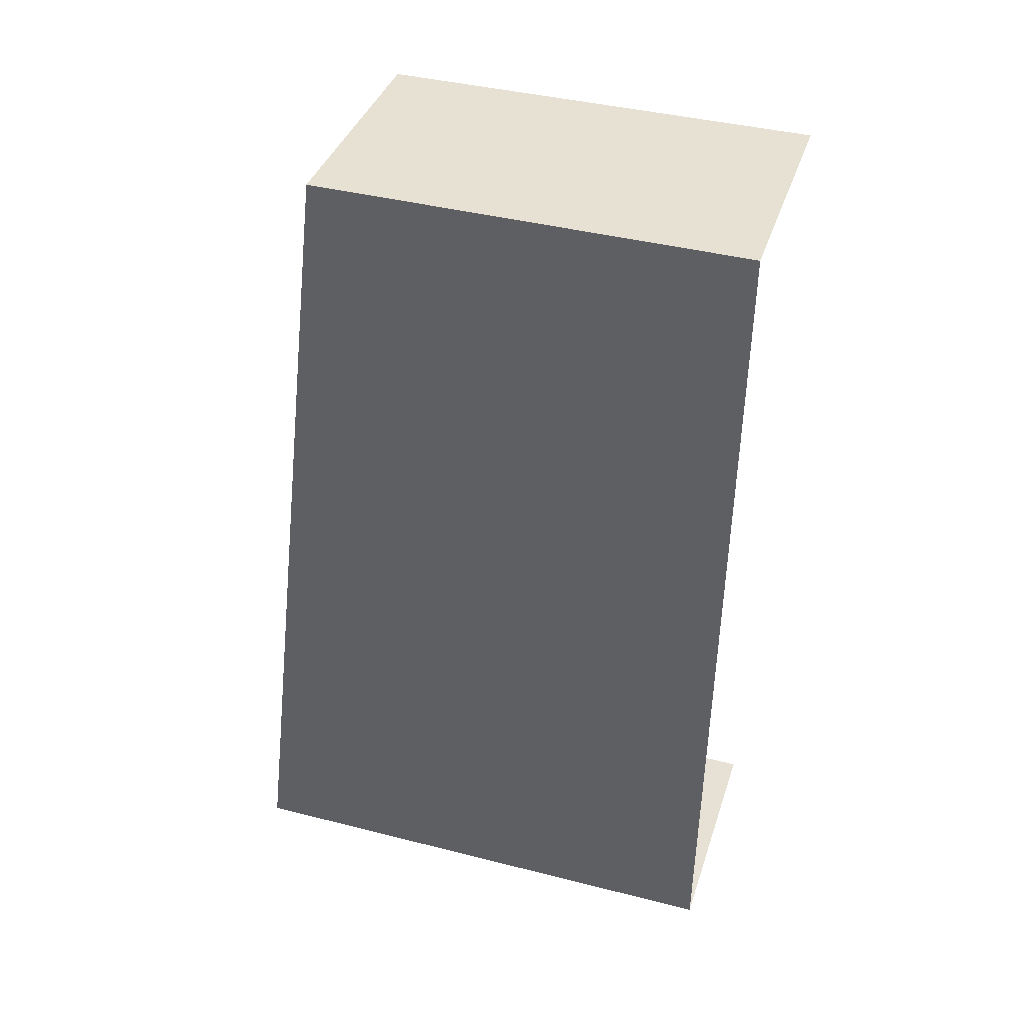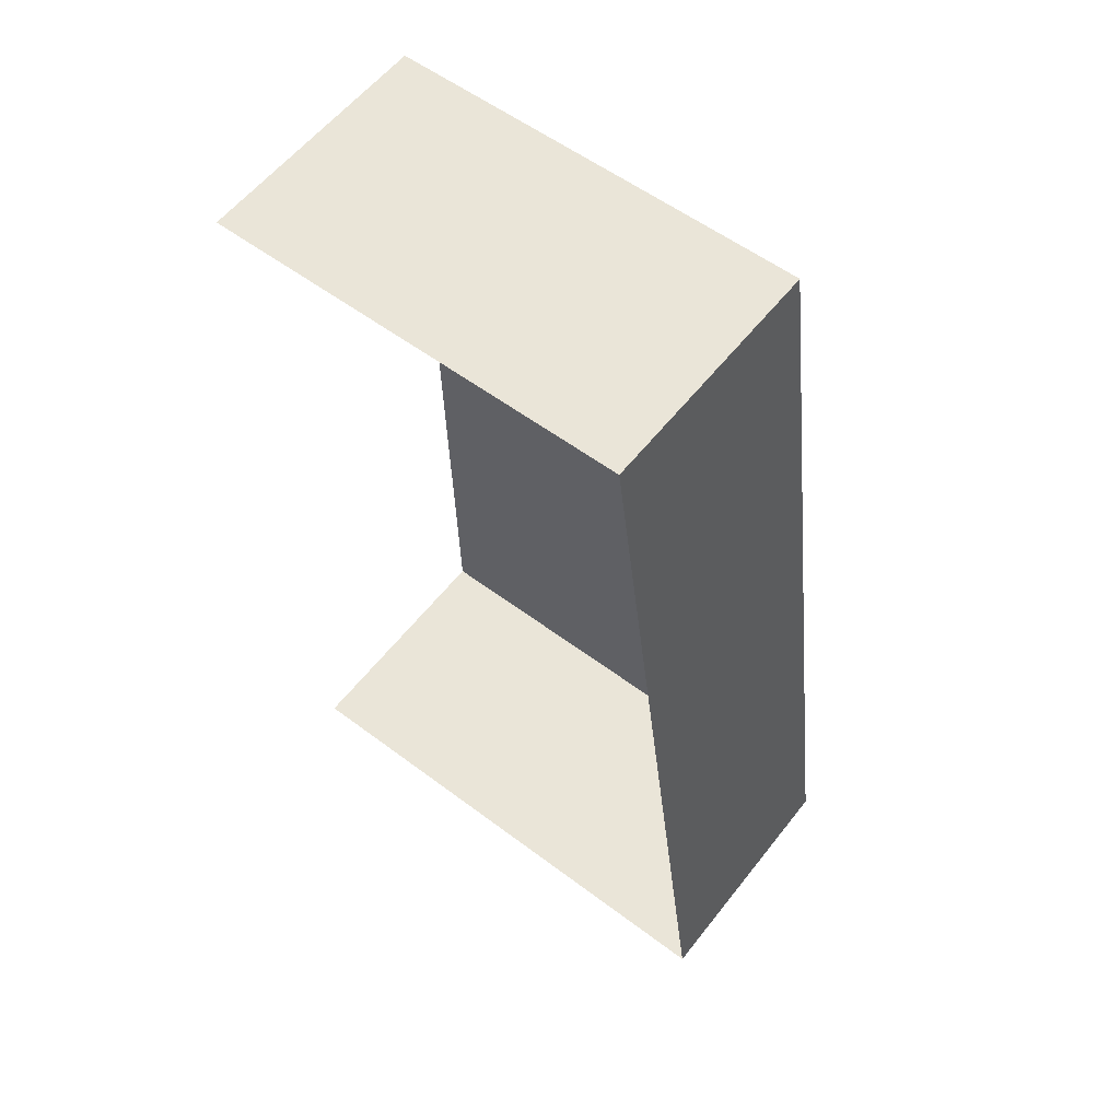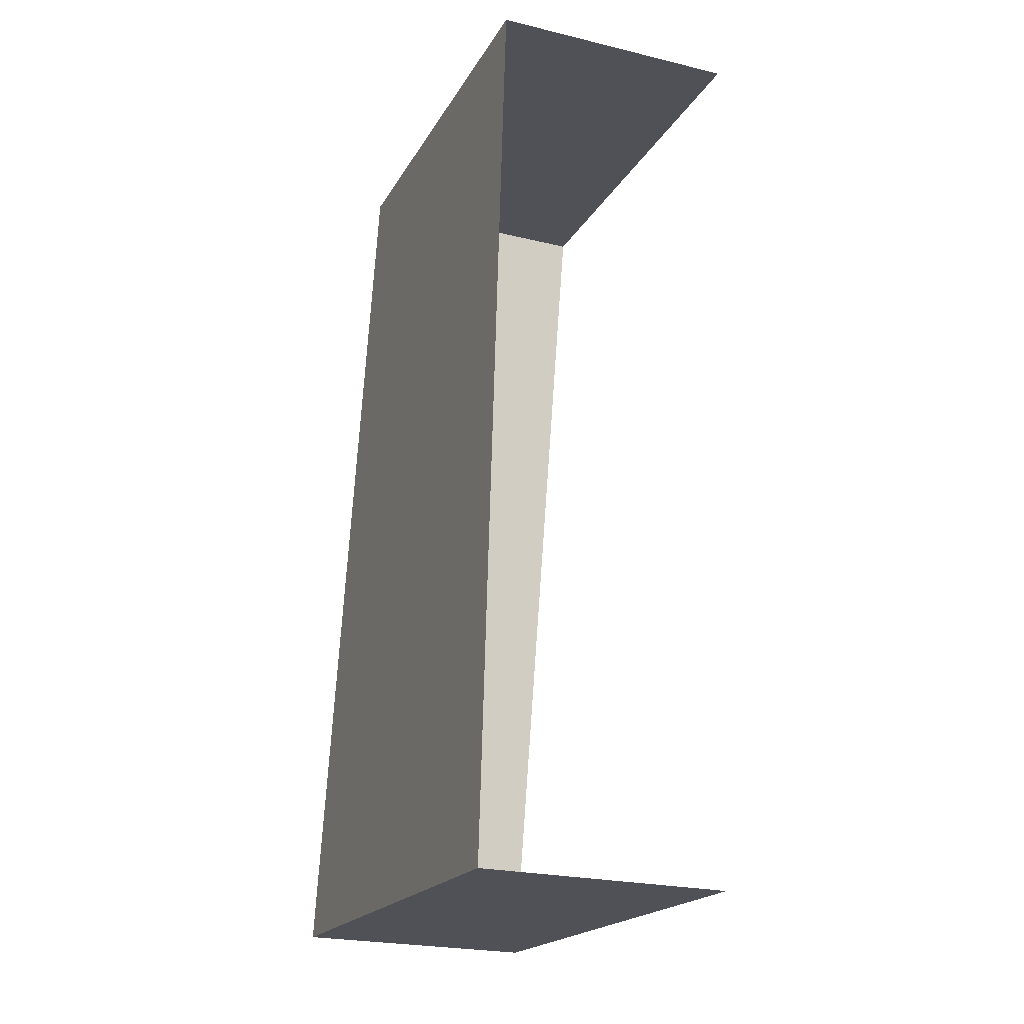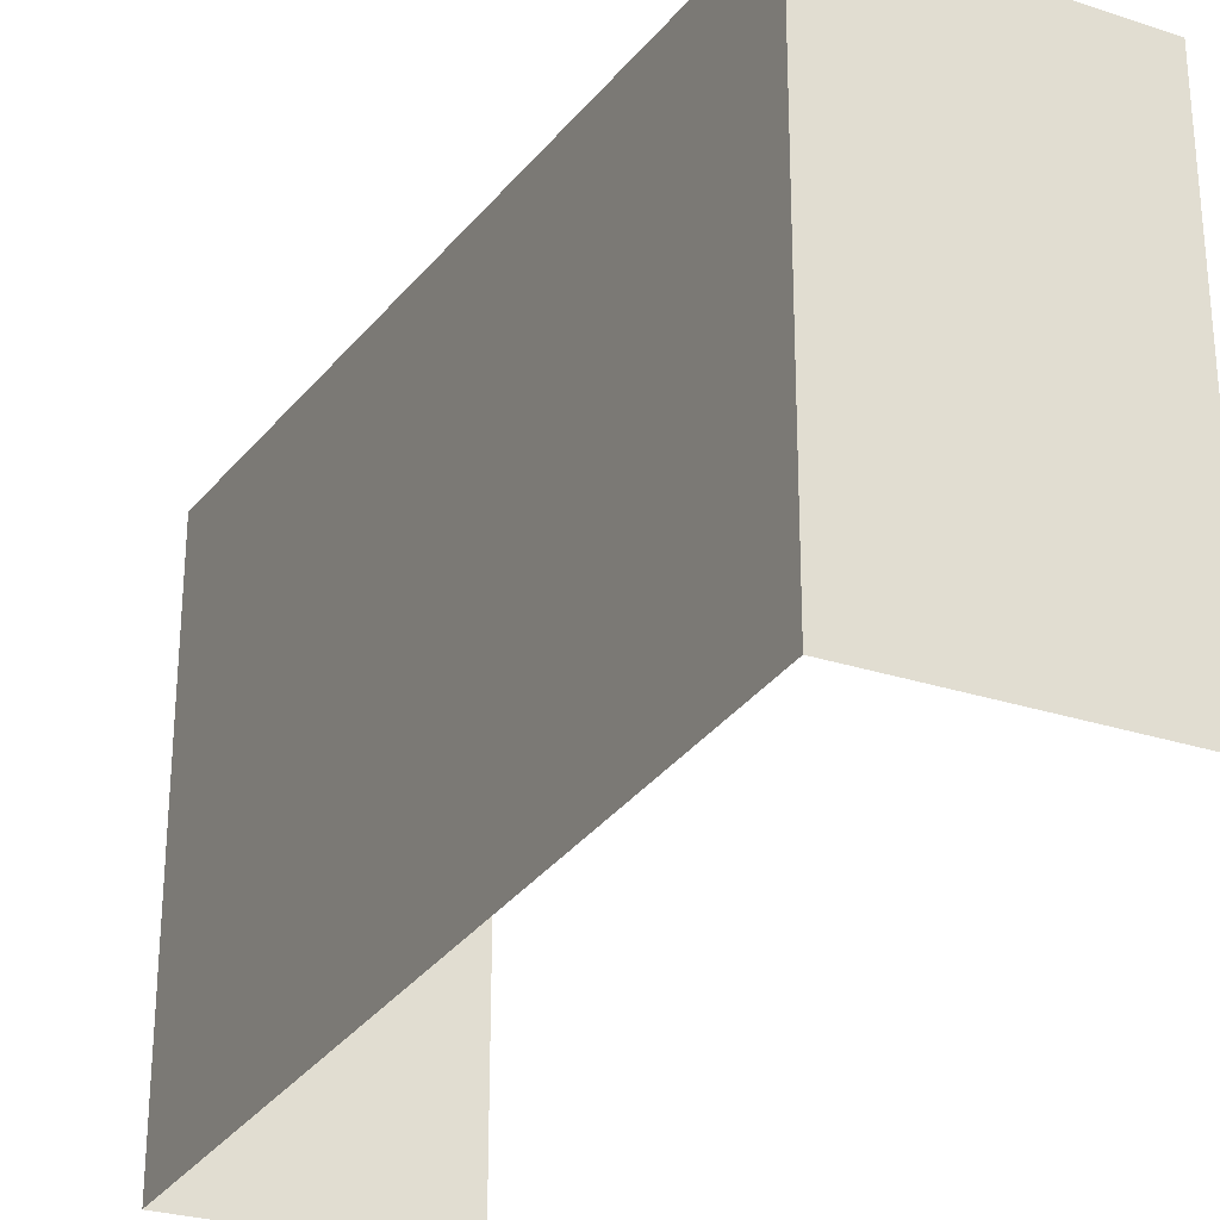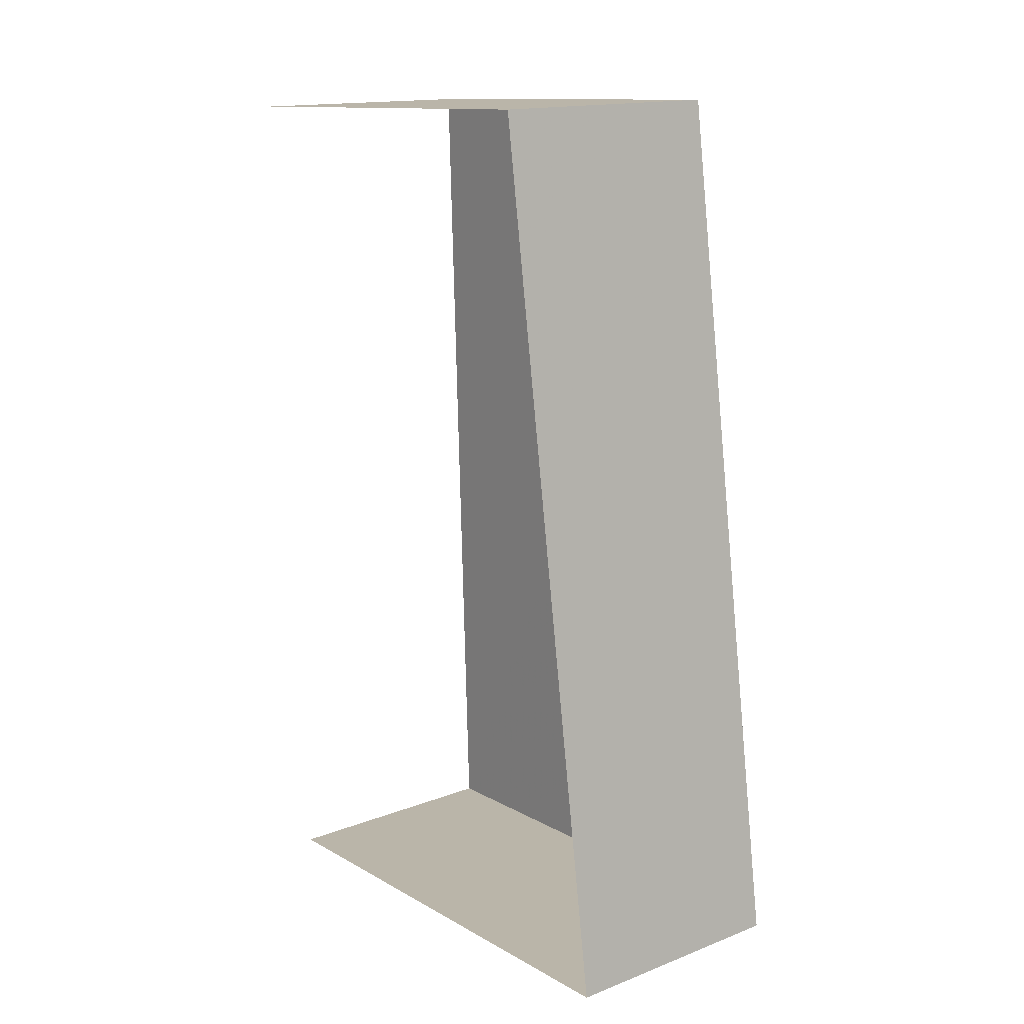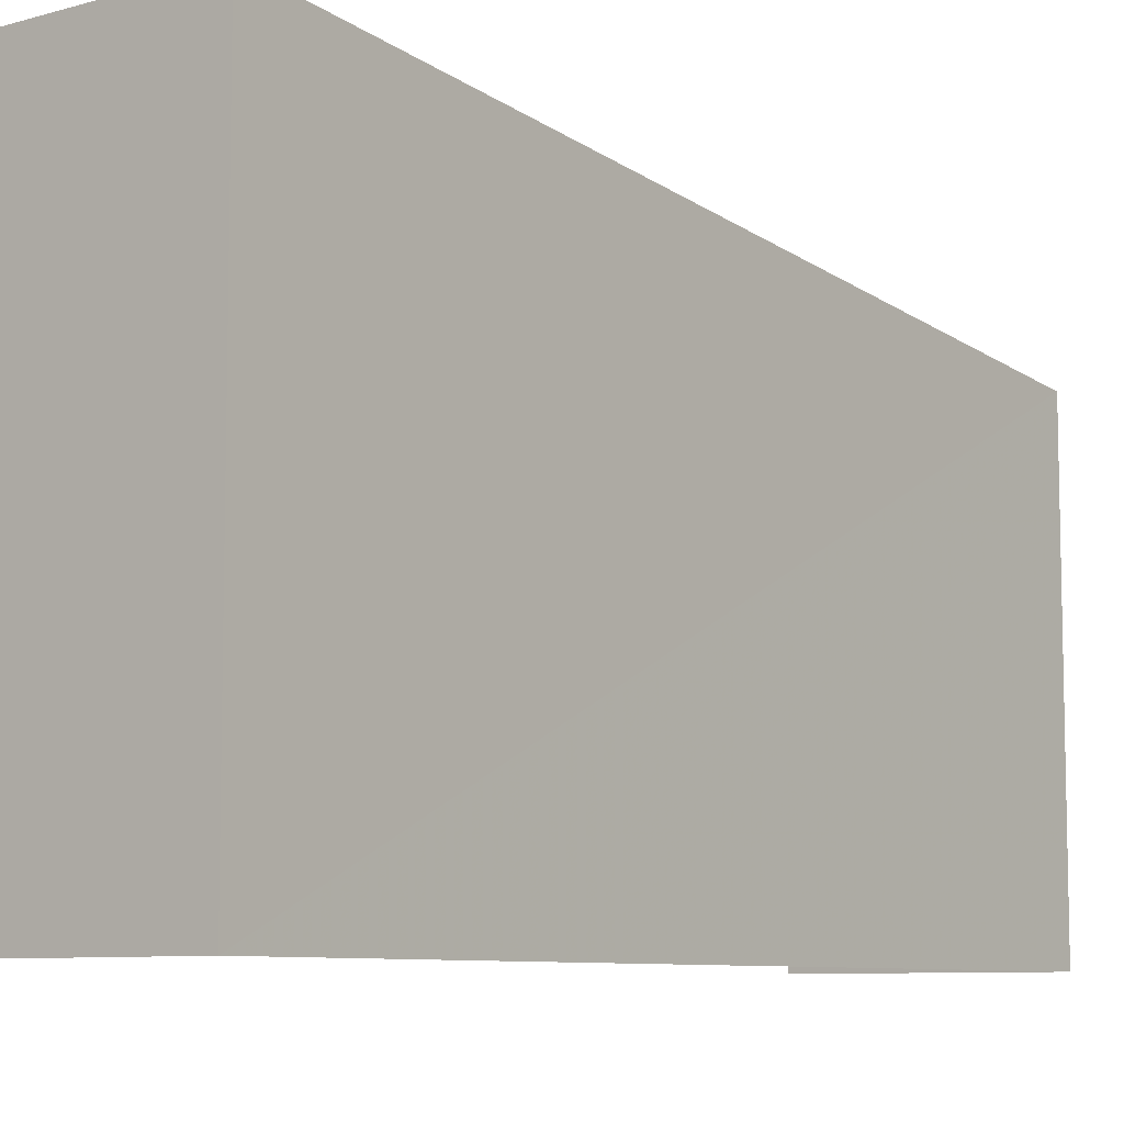
<metadata>
{"format":"obj","ext":"obj","renderer":"f3d","projection":"perspective","resolution":1024,"background":"white","views":[{"elev":40.5,"azim":107.4,"up":"+Y"},{"elev":56.7,"azim":-51.9,"up":"+Y"},{"elev":-19.8,"azim":158.4,"up":"+Y"},{"elev":-28.0,"azim":155.4,"up":"+Z"},{"elev":12.8,"azim":-38.4,"up":"+Y"},{"elev":-8.0,"azim":39.8,"up":"+Z"}]}
</metadata>
<code>
v -3.735e+05 -1.056e+05 20.82
v -3.735e+05 -1.056e+05 20.82
v -3.735e+05 -1.056e+05 20.82
v -3.735e+05 -1.056e+05 20.82
v -3.735e+05 -1.056e+05 28.16
v -3.735e+05 -1.056e+05 29.8
v -3.735e+05 -1.056e+05 29.8
v -3.735e+05 -1.056e+05 28.16
f 1 2 3
f 1 4 2
f 8 4 1
f 6 8 1
f 5 6 7
f 5 8 6
f 5 3 2
f 5 7 3
f 8 2 4
f 8 5 2
f 6 1 3
f 7 6 3

</code>
